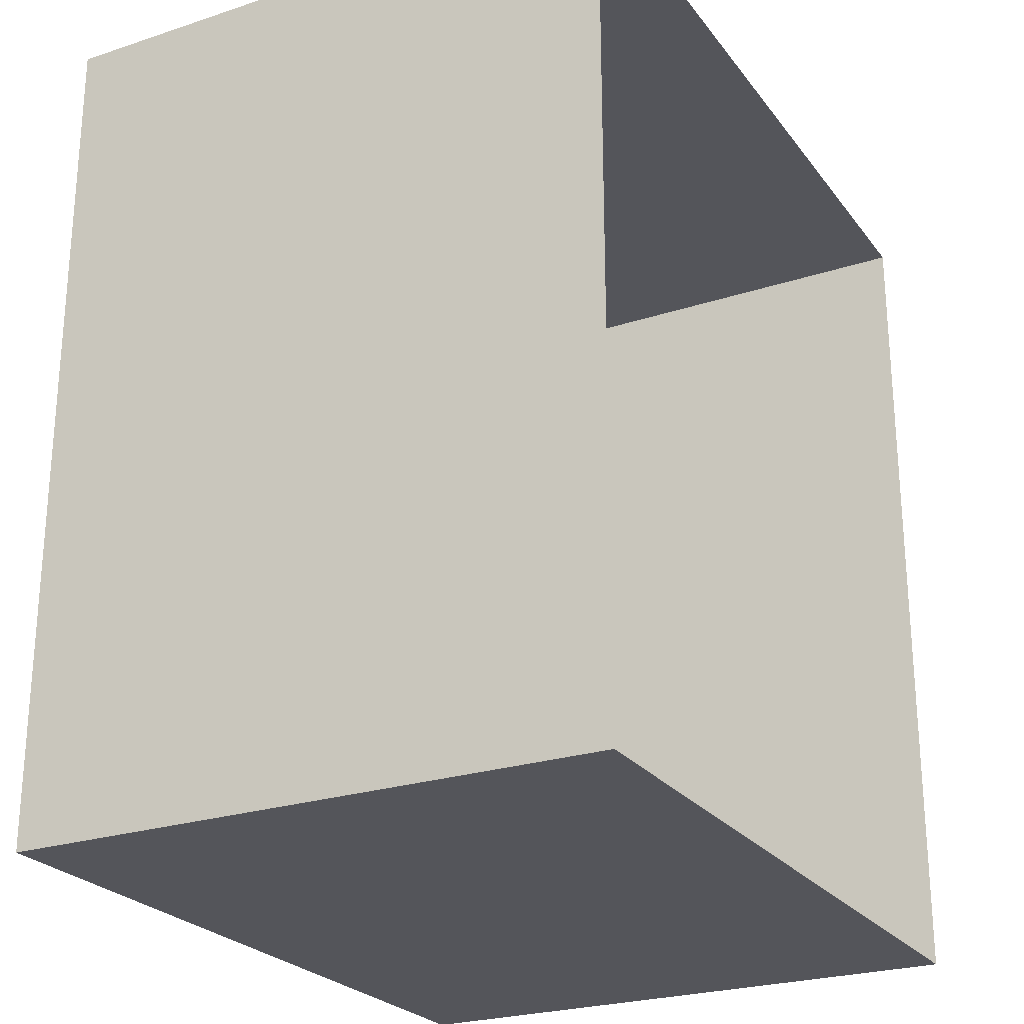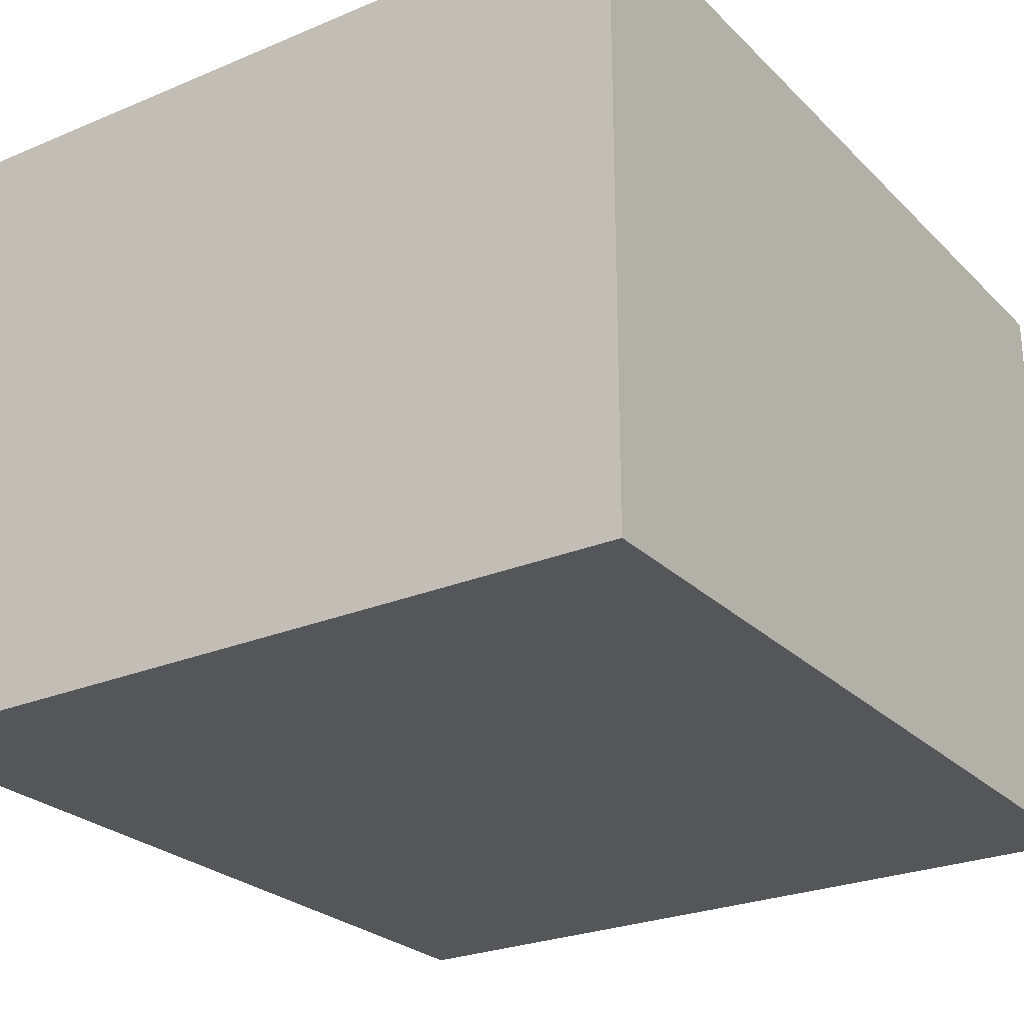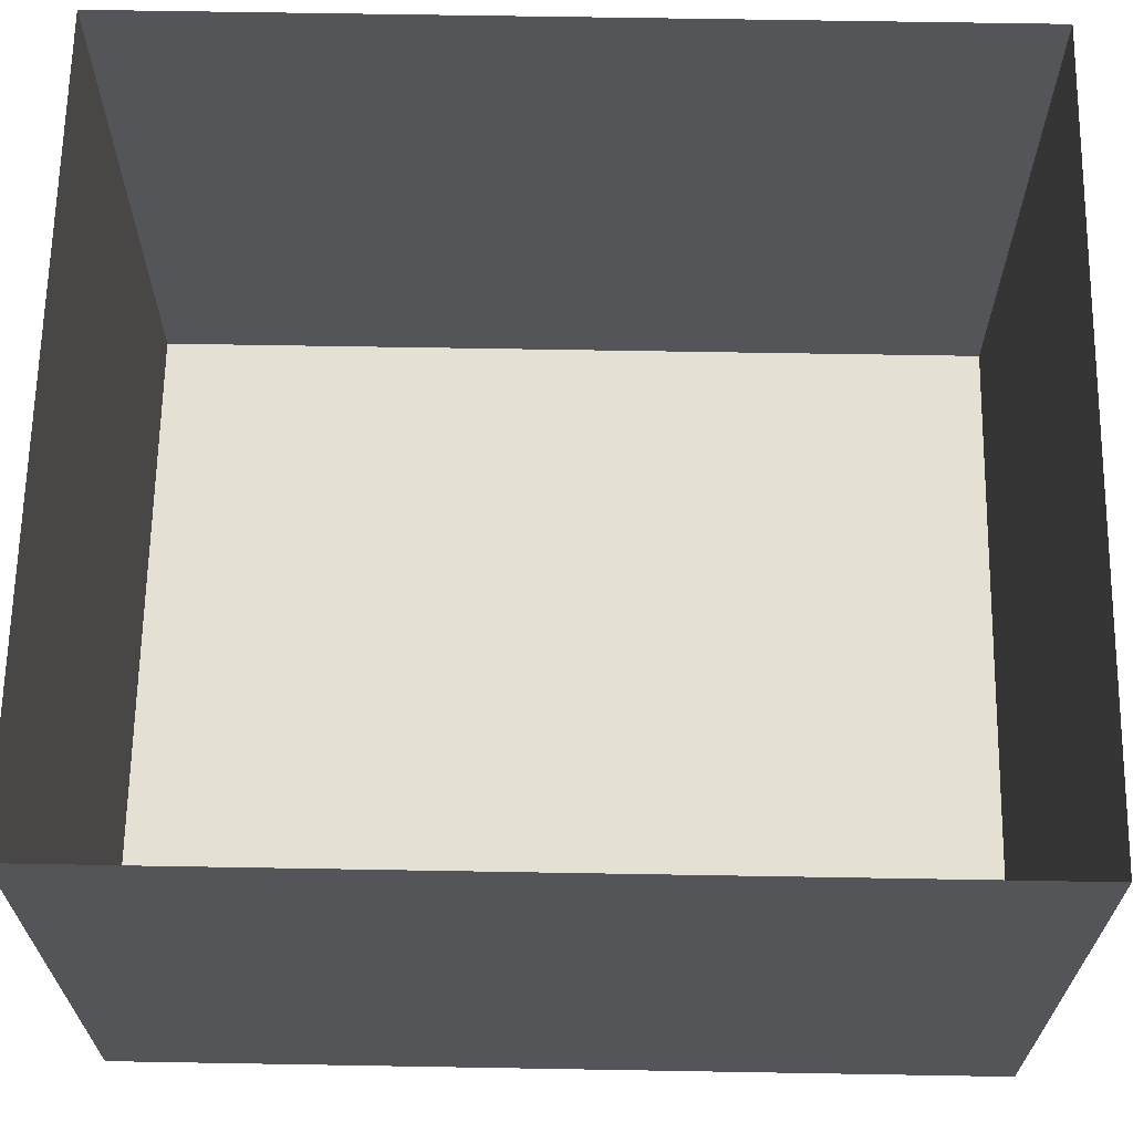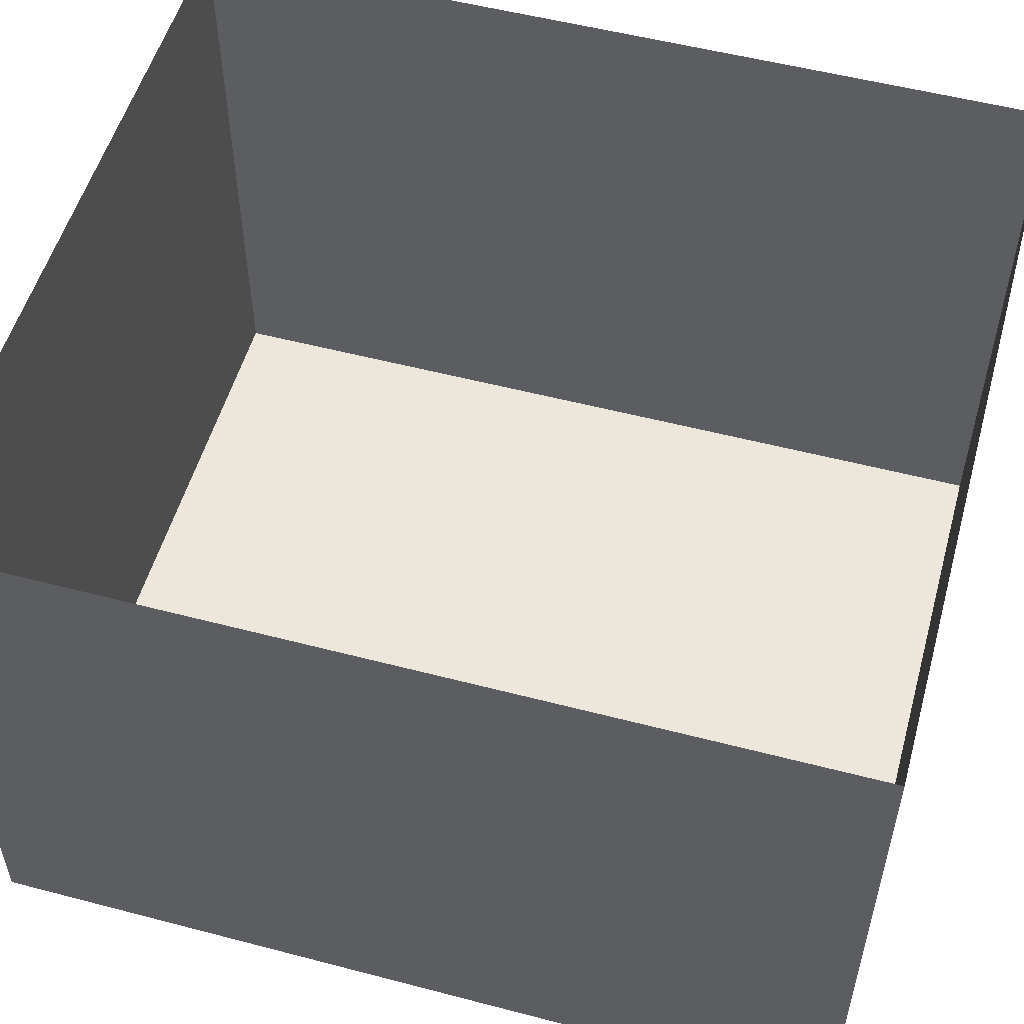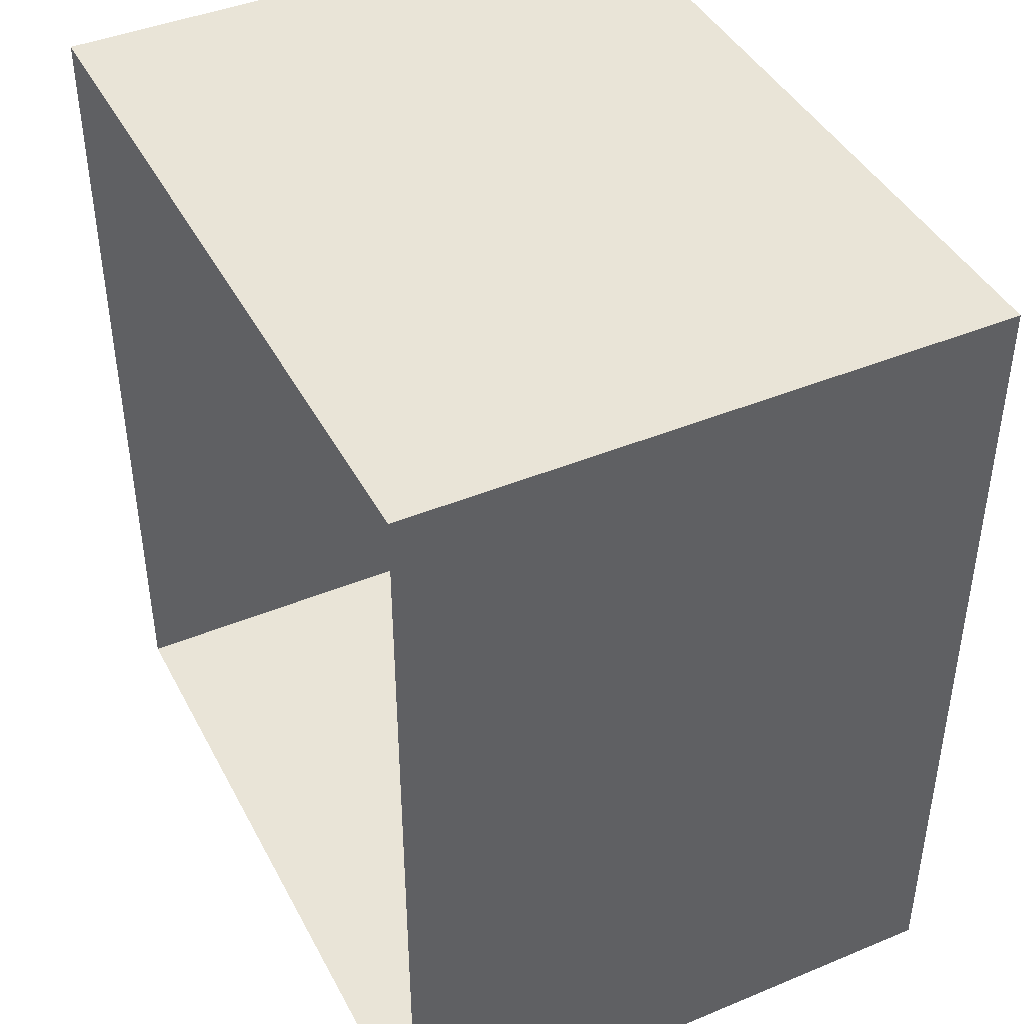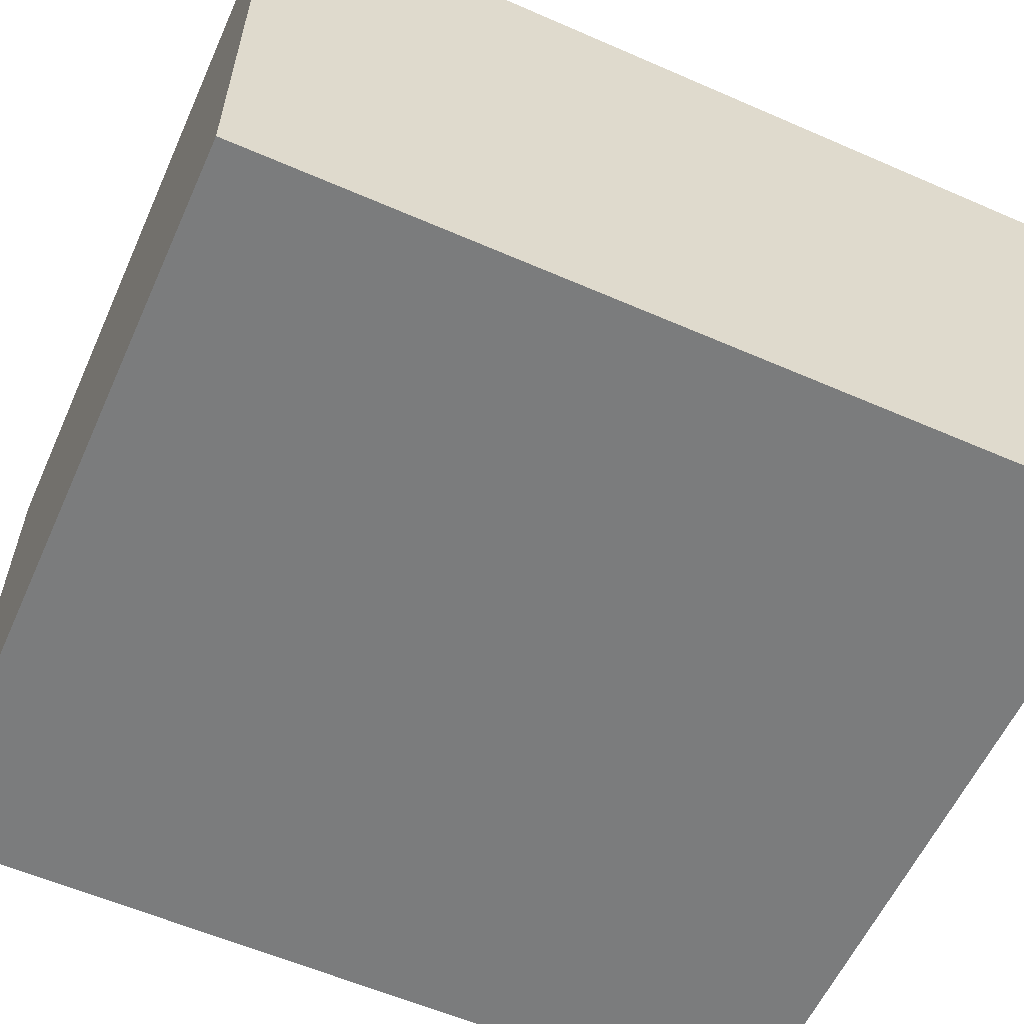
<metadata>
{"format":"obj","ext":"obj","renderer":"f3d","projection":"perspective","resolution":1024,"background":"white","views":[{"elev":-24.9,"azim":118.1,"up":"+Z"},{"elev":-25.8,"azim":33.8,"up":"+Y"},{"elev":65.7,"azim":91.0,"up":"+Y"},{"elev":53.7,"azim":105.6,"up":"+Y"},{"elev":42.8,"azim":-116.2,"up":"+Z"},{"elev":-58.7,"azim":65.8,"up":"+Y"}]}
</metadata>
<code>
o Cube
v 51 79.22 -56.75
v 51 0.5592 -56.75
v 51 79.22 56.75
v 51 0.5592 56.75
v -51 79.22 -56.75
v -51 0.5592 -56.75
v -51 79.22 56.75
v -51 0.5592 56.75
f 4 3 7 8
f 8 7 5 6
f 6 2 4 8
f 2 1 3 4
f 6 5 1 2

</code>
